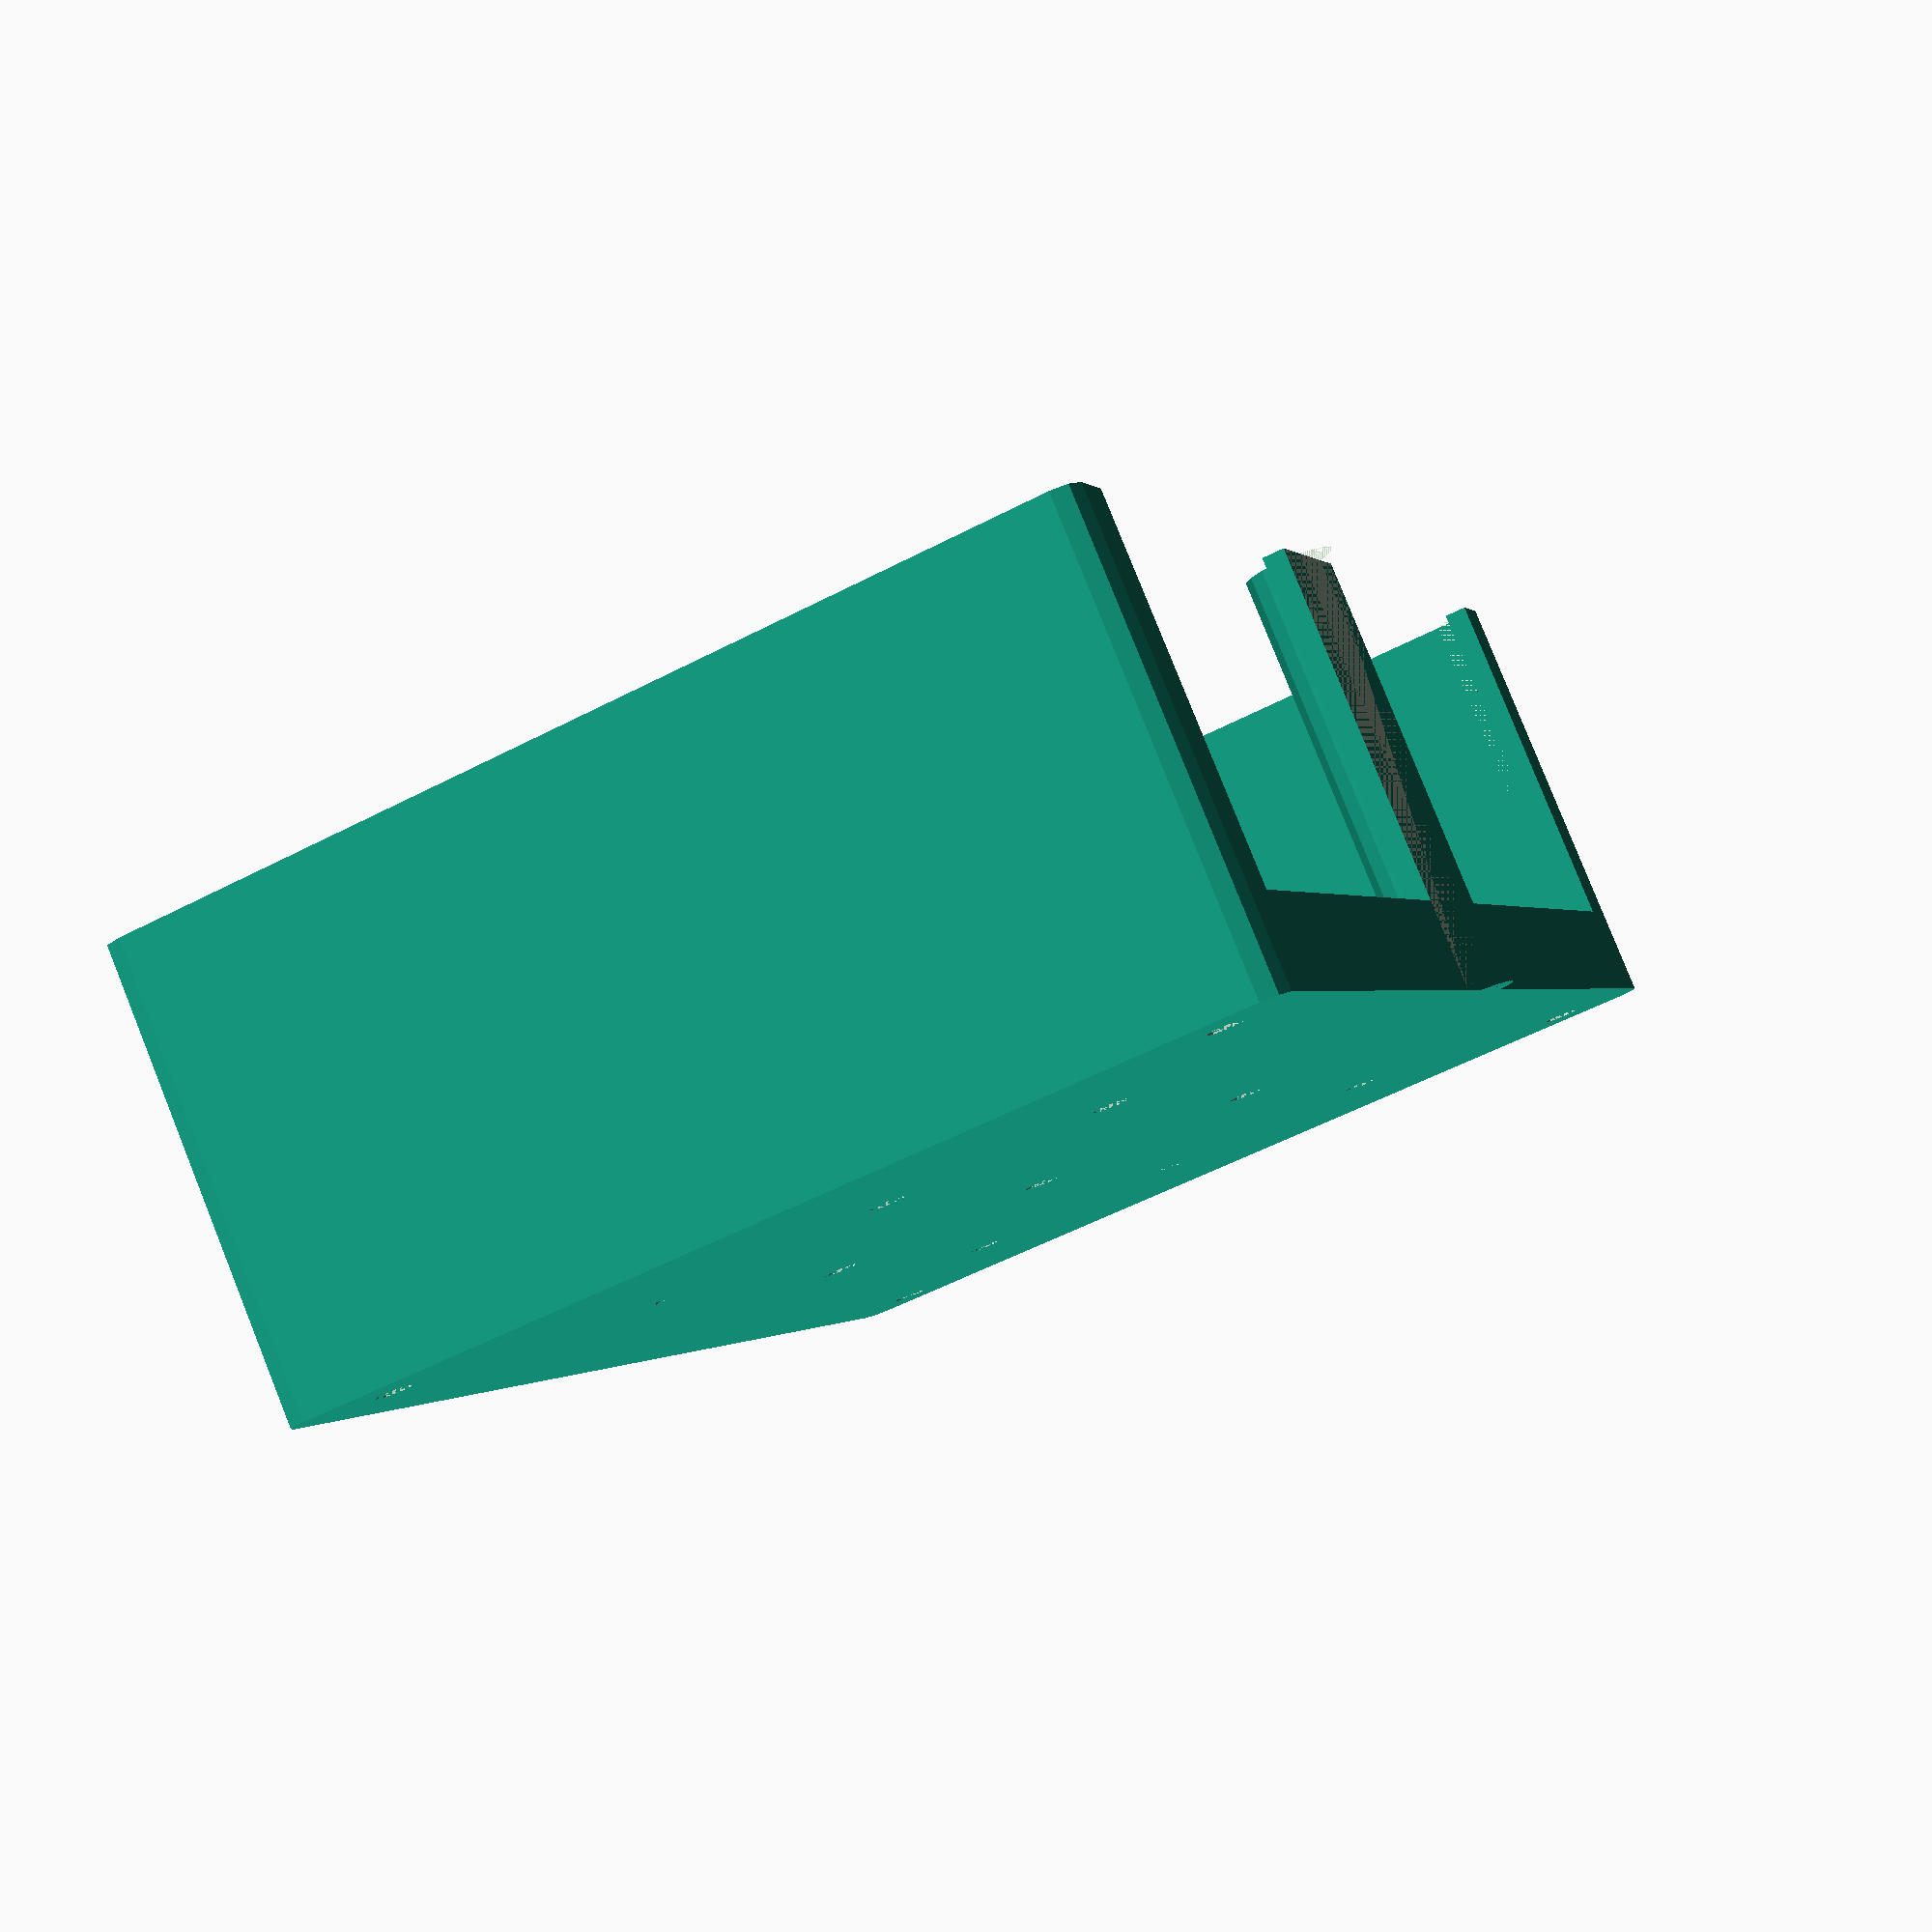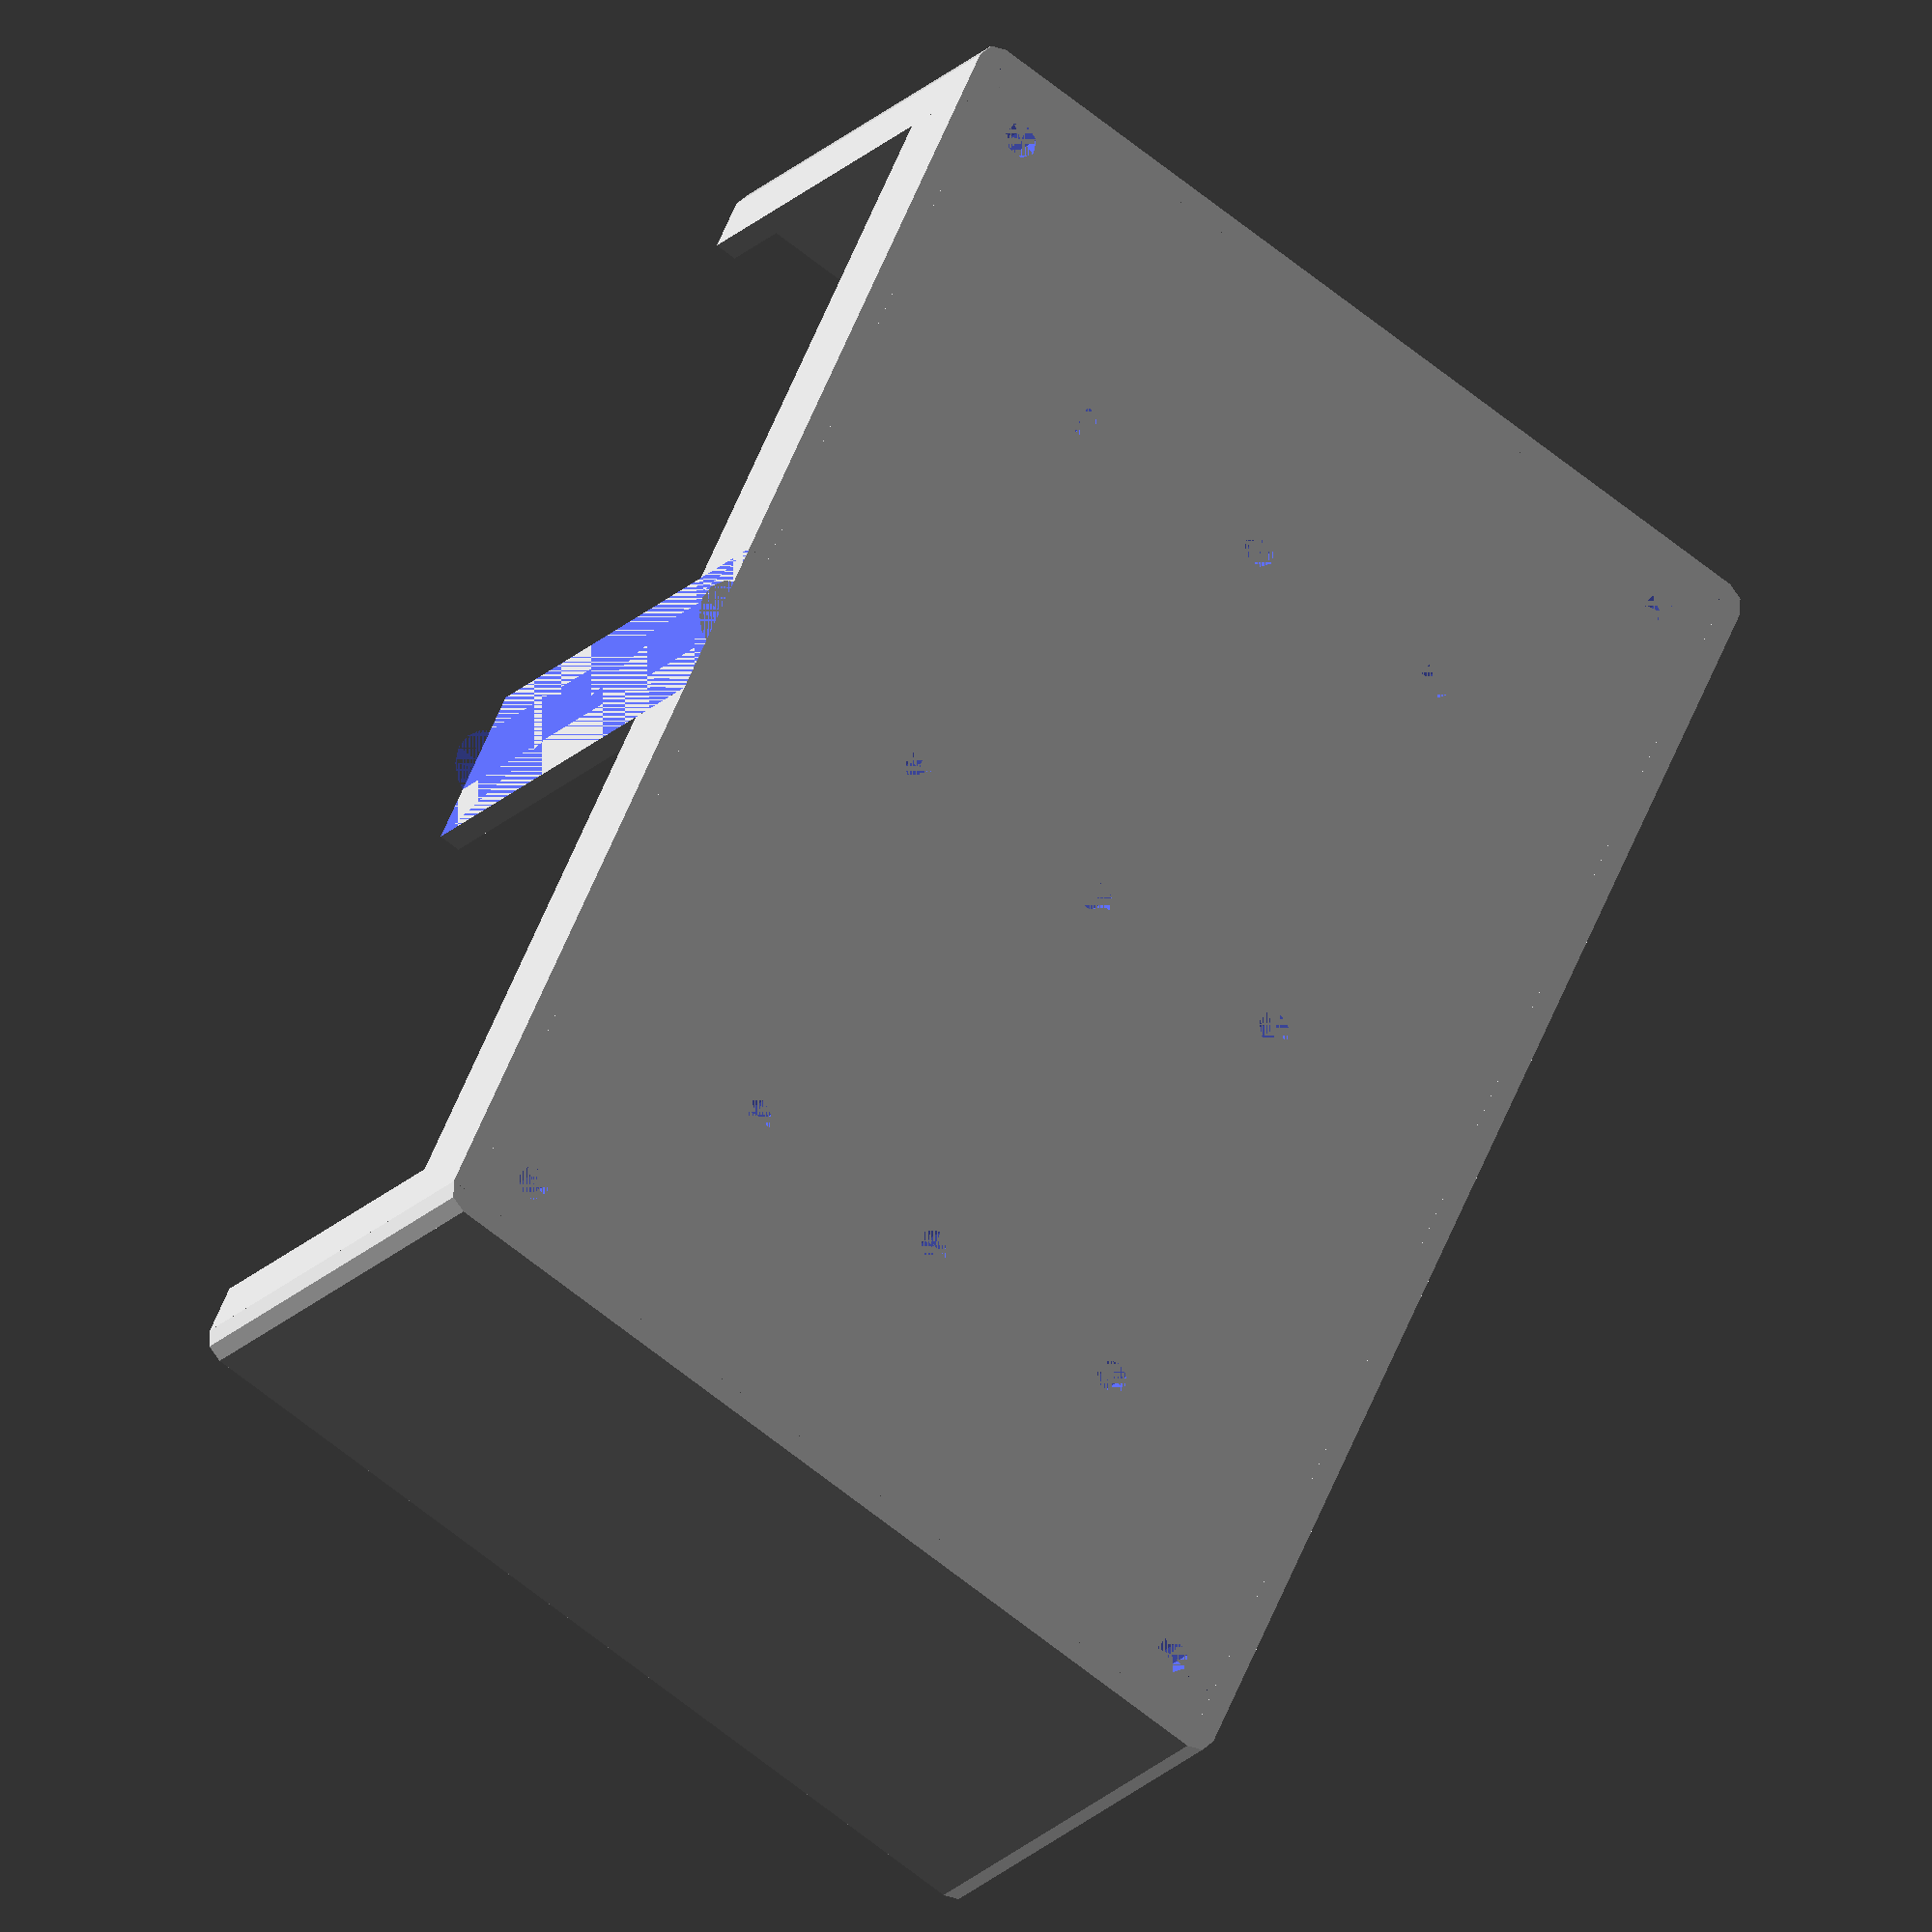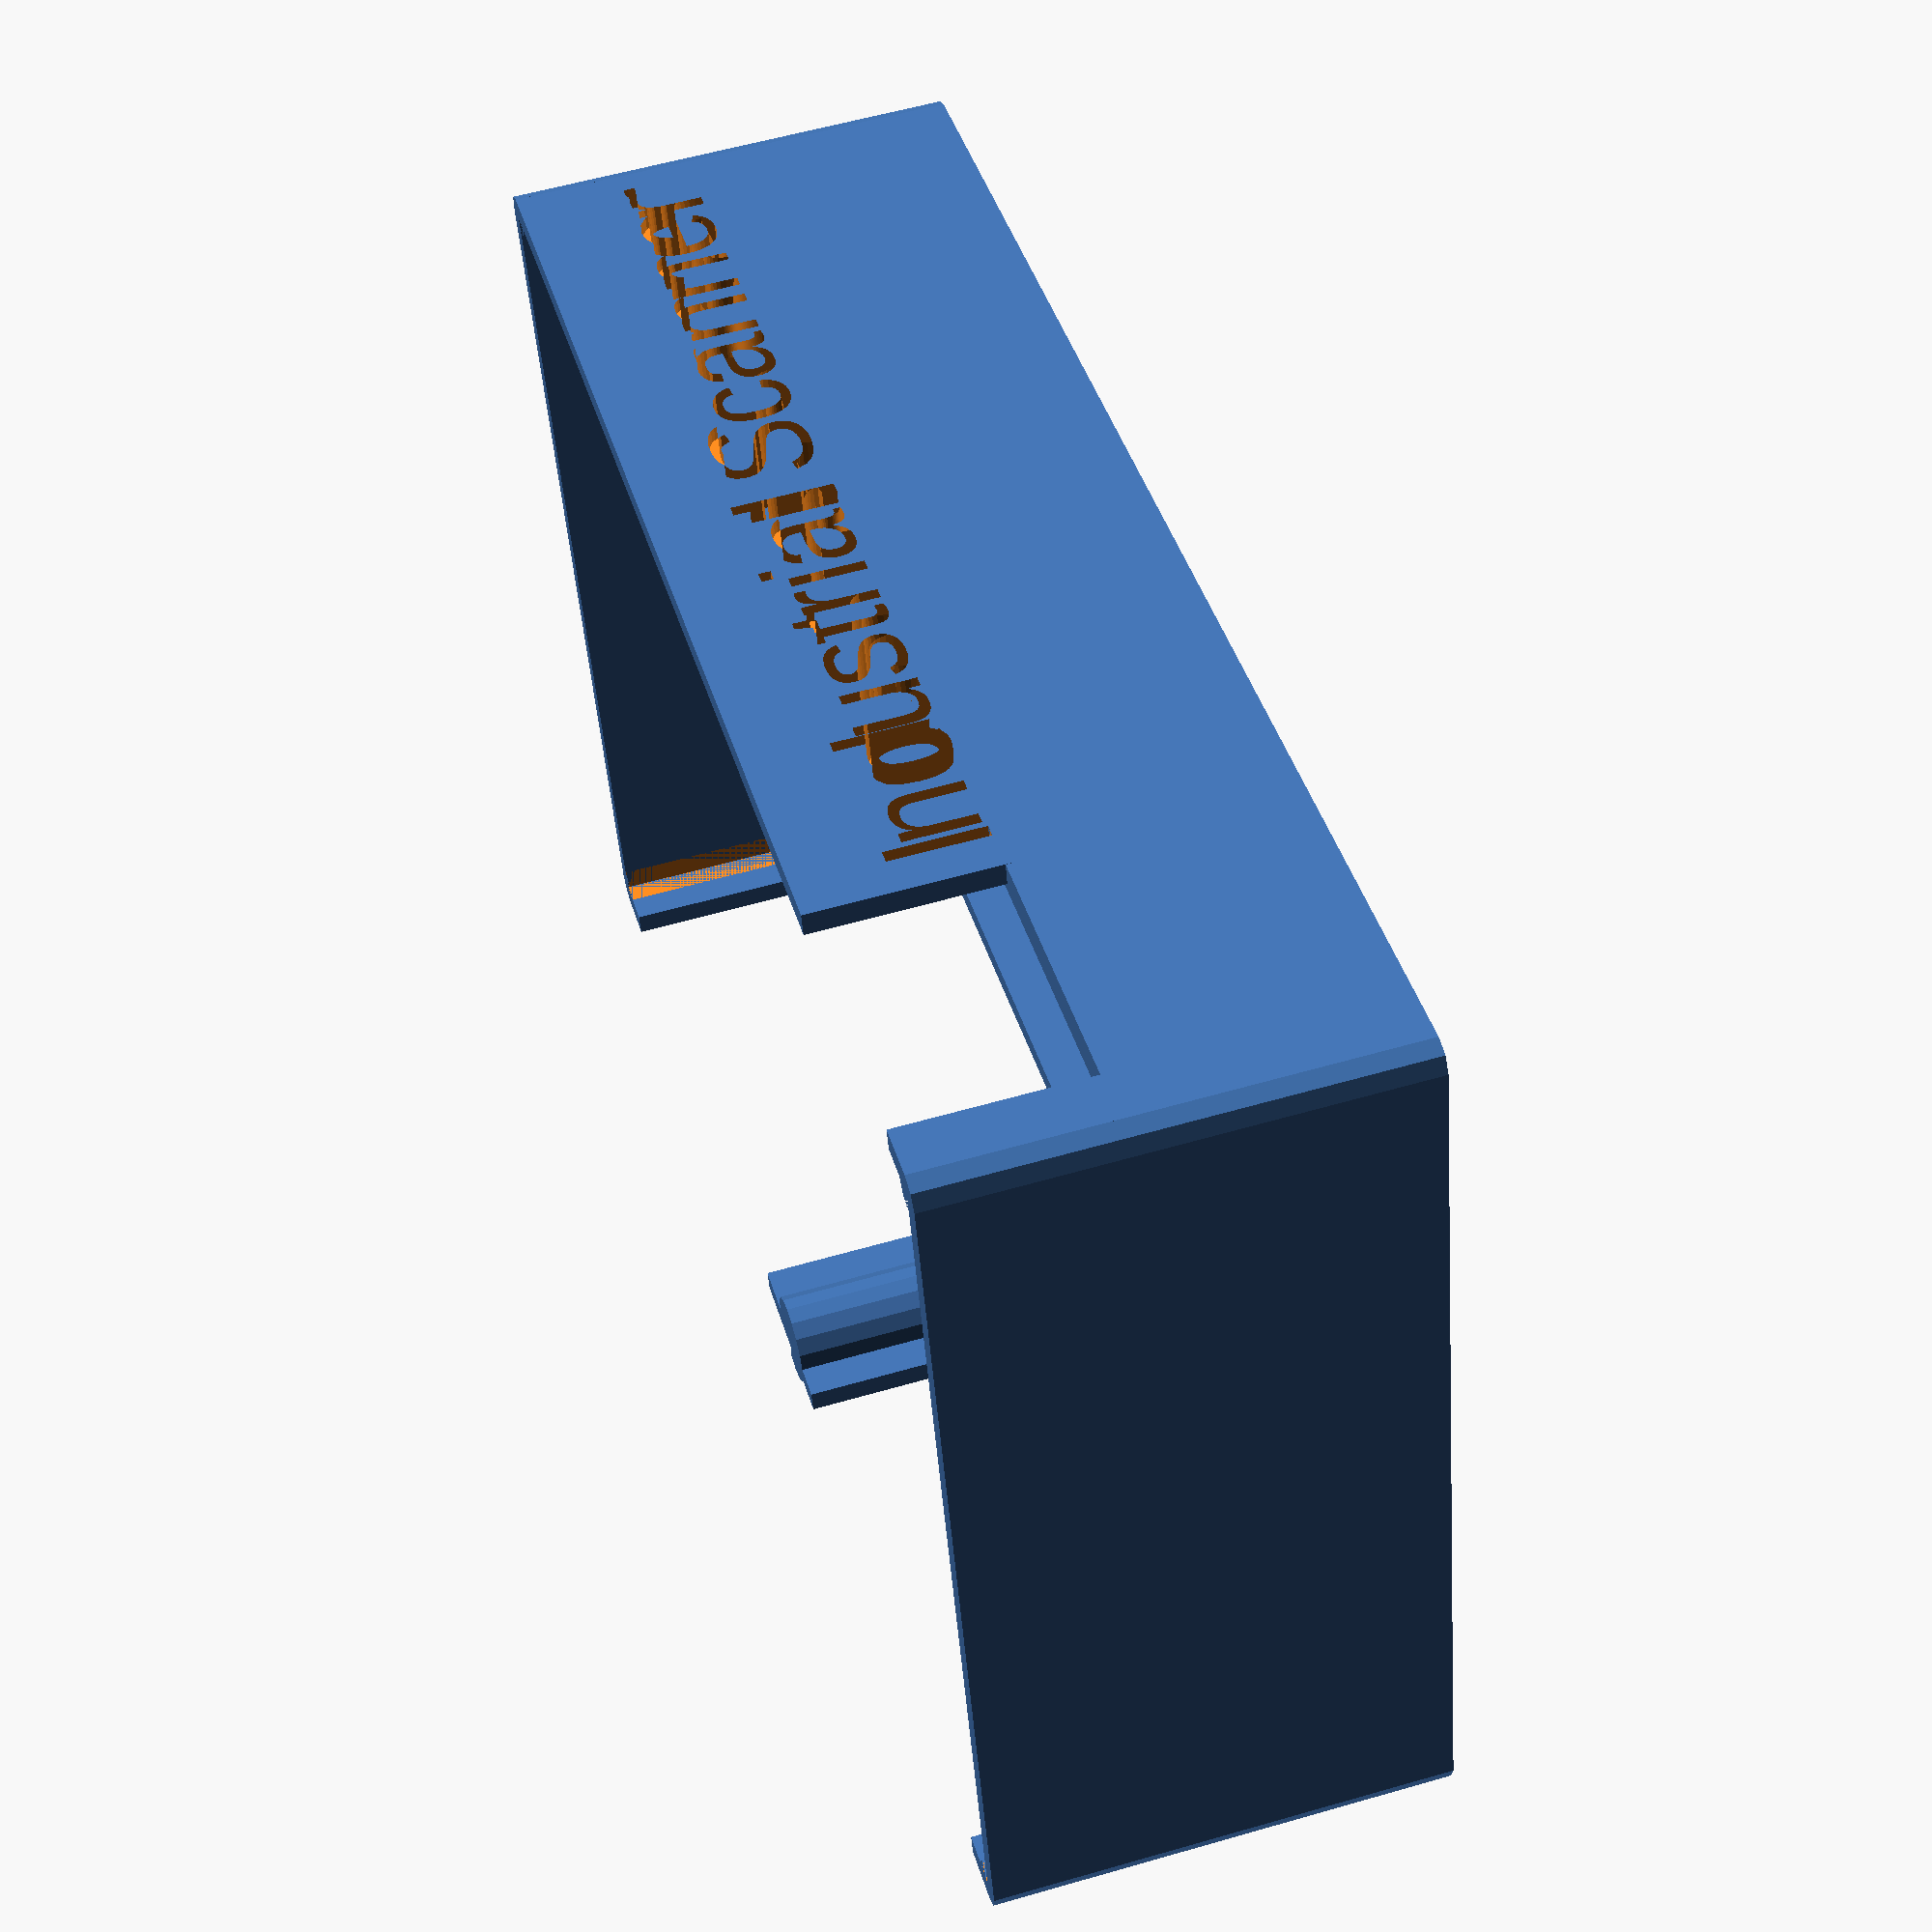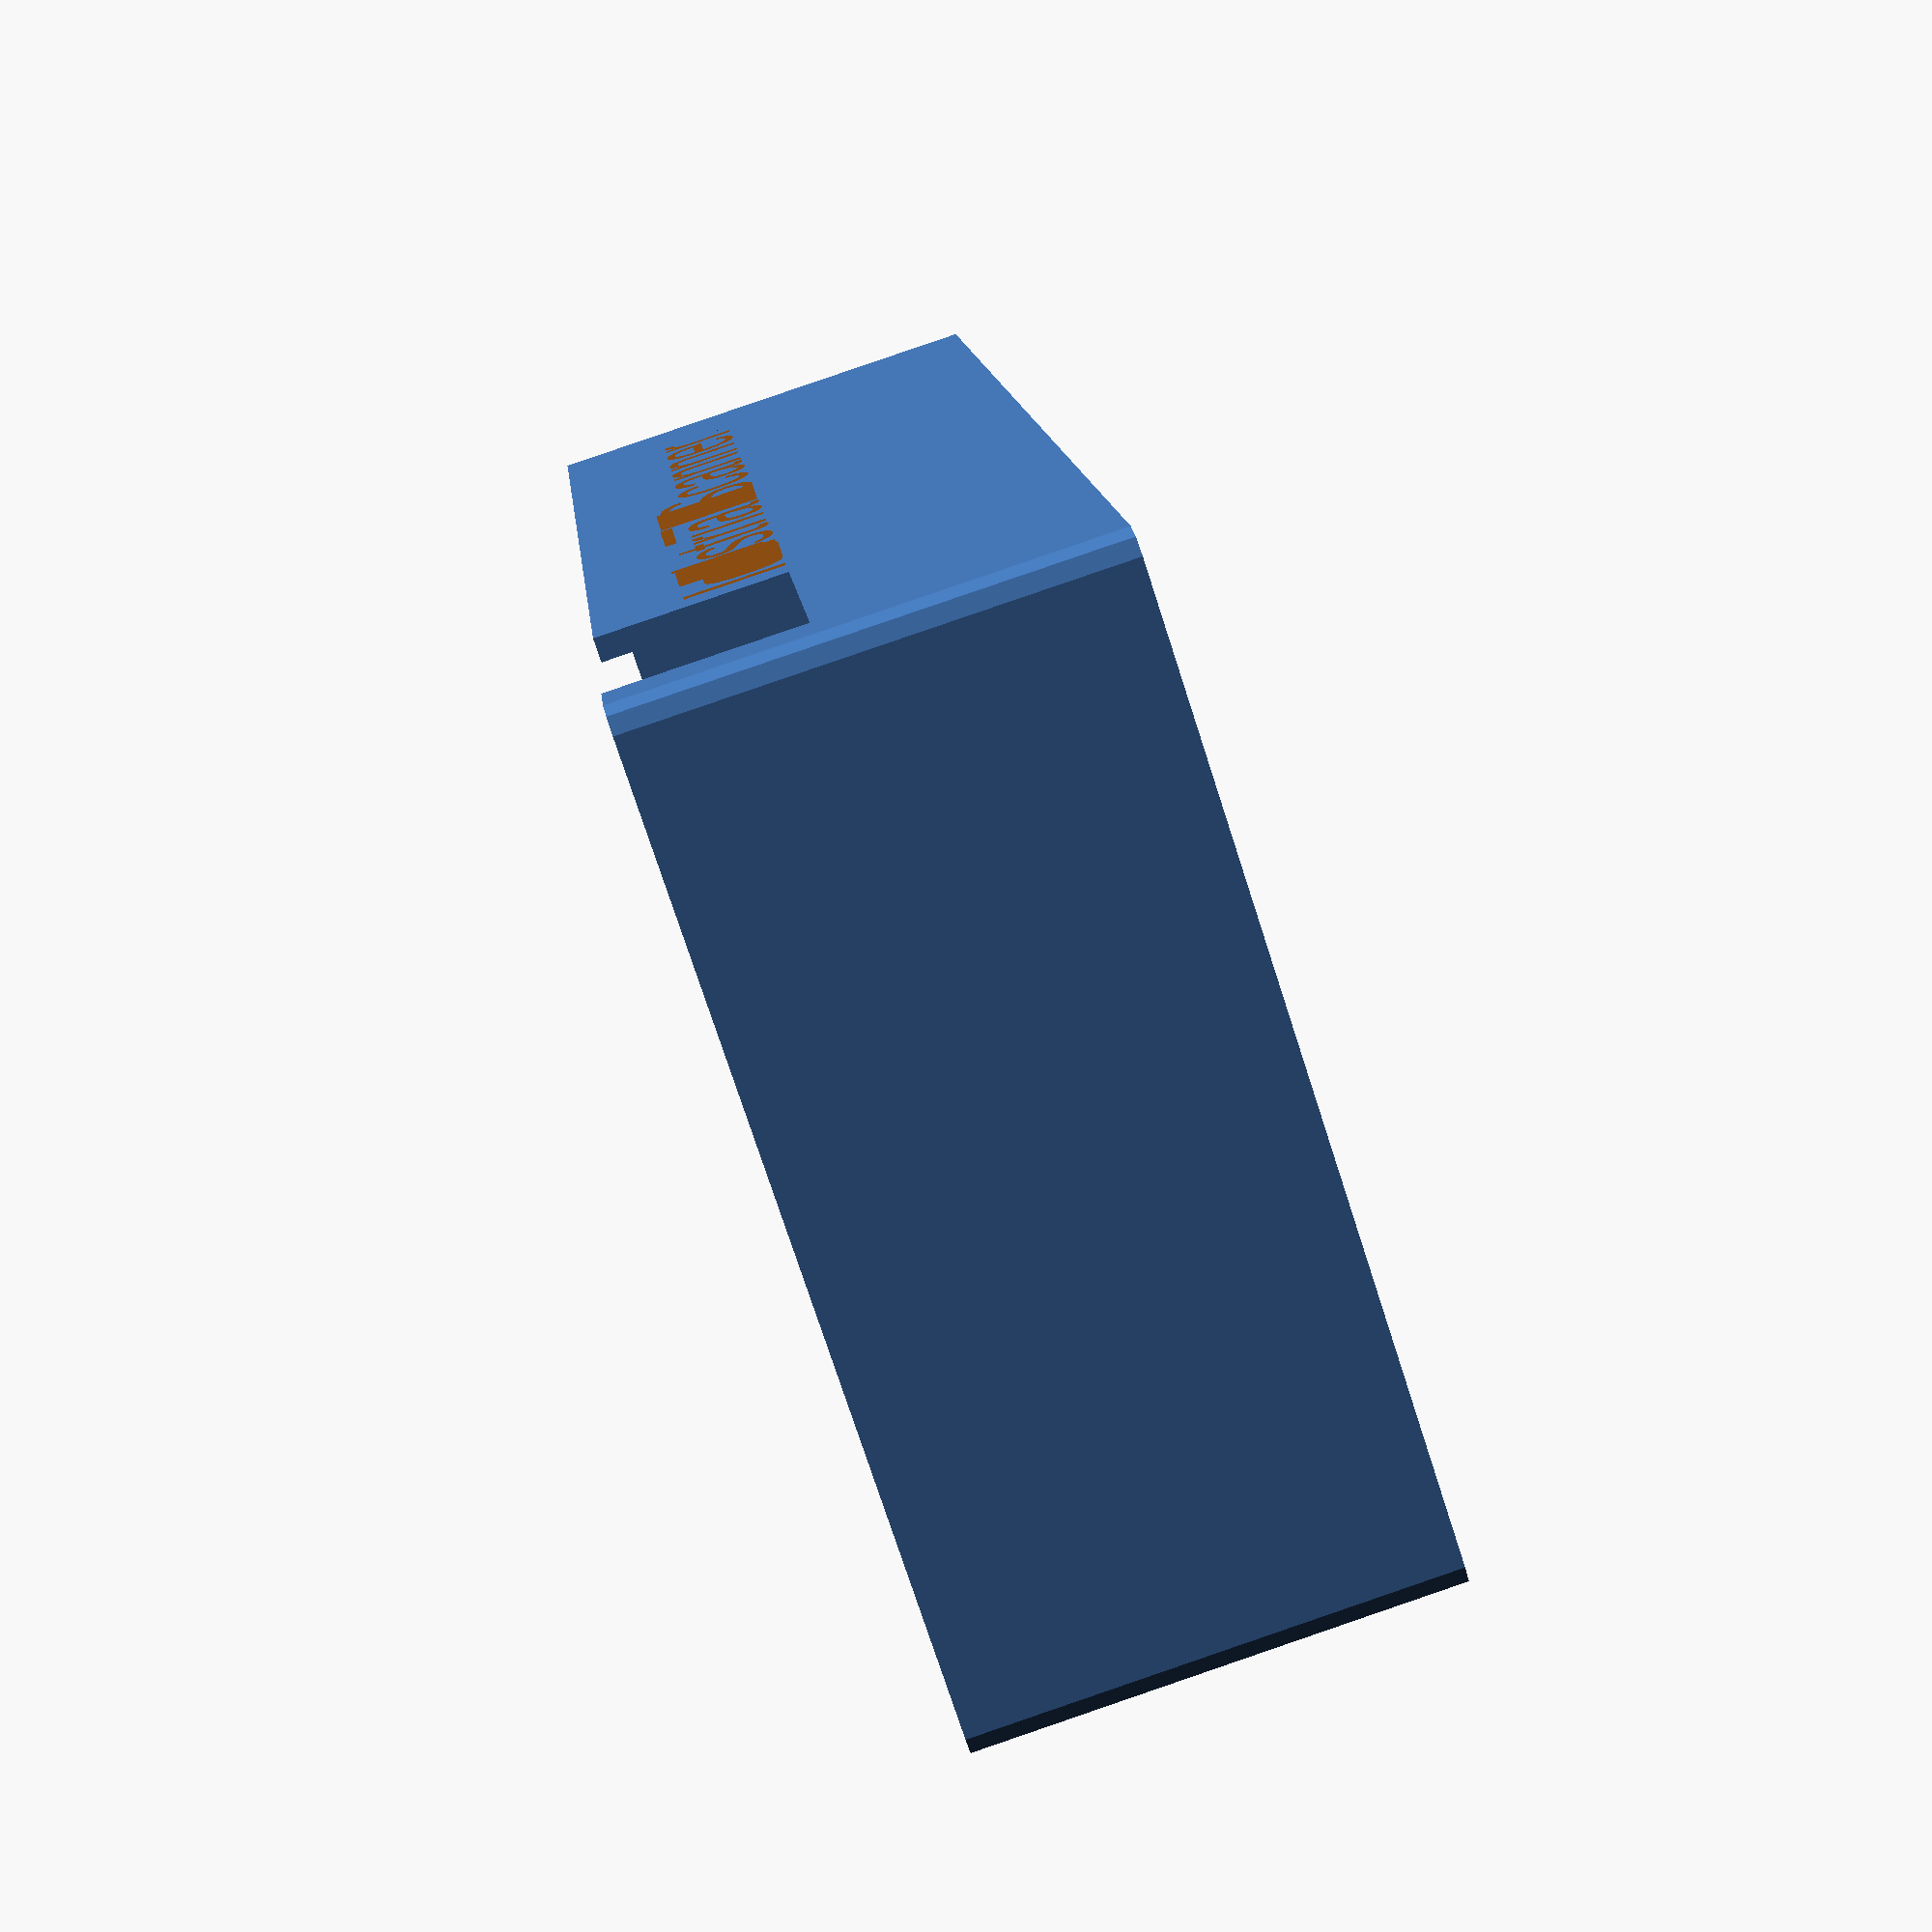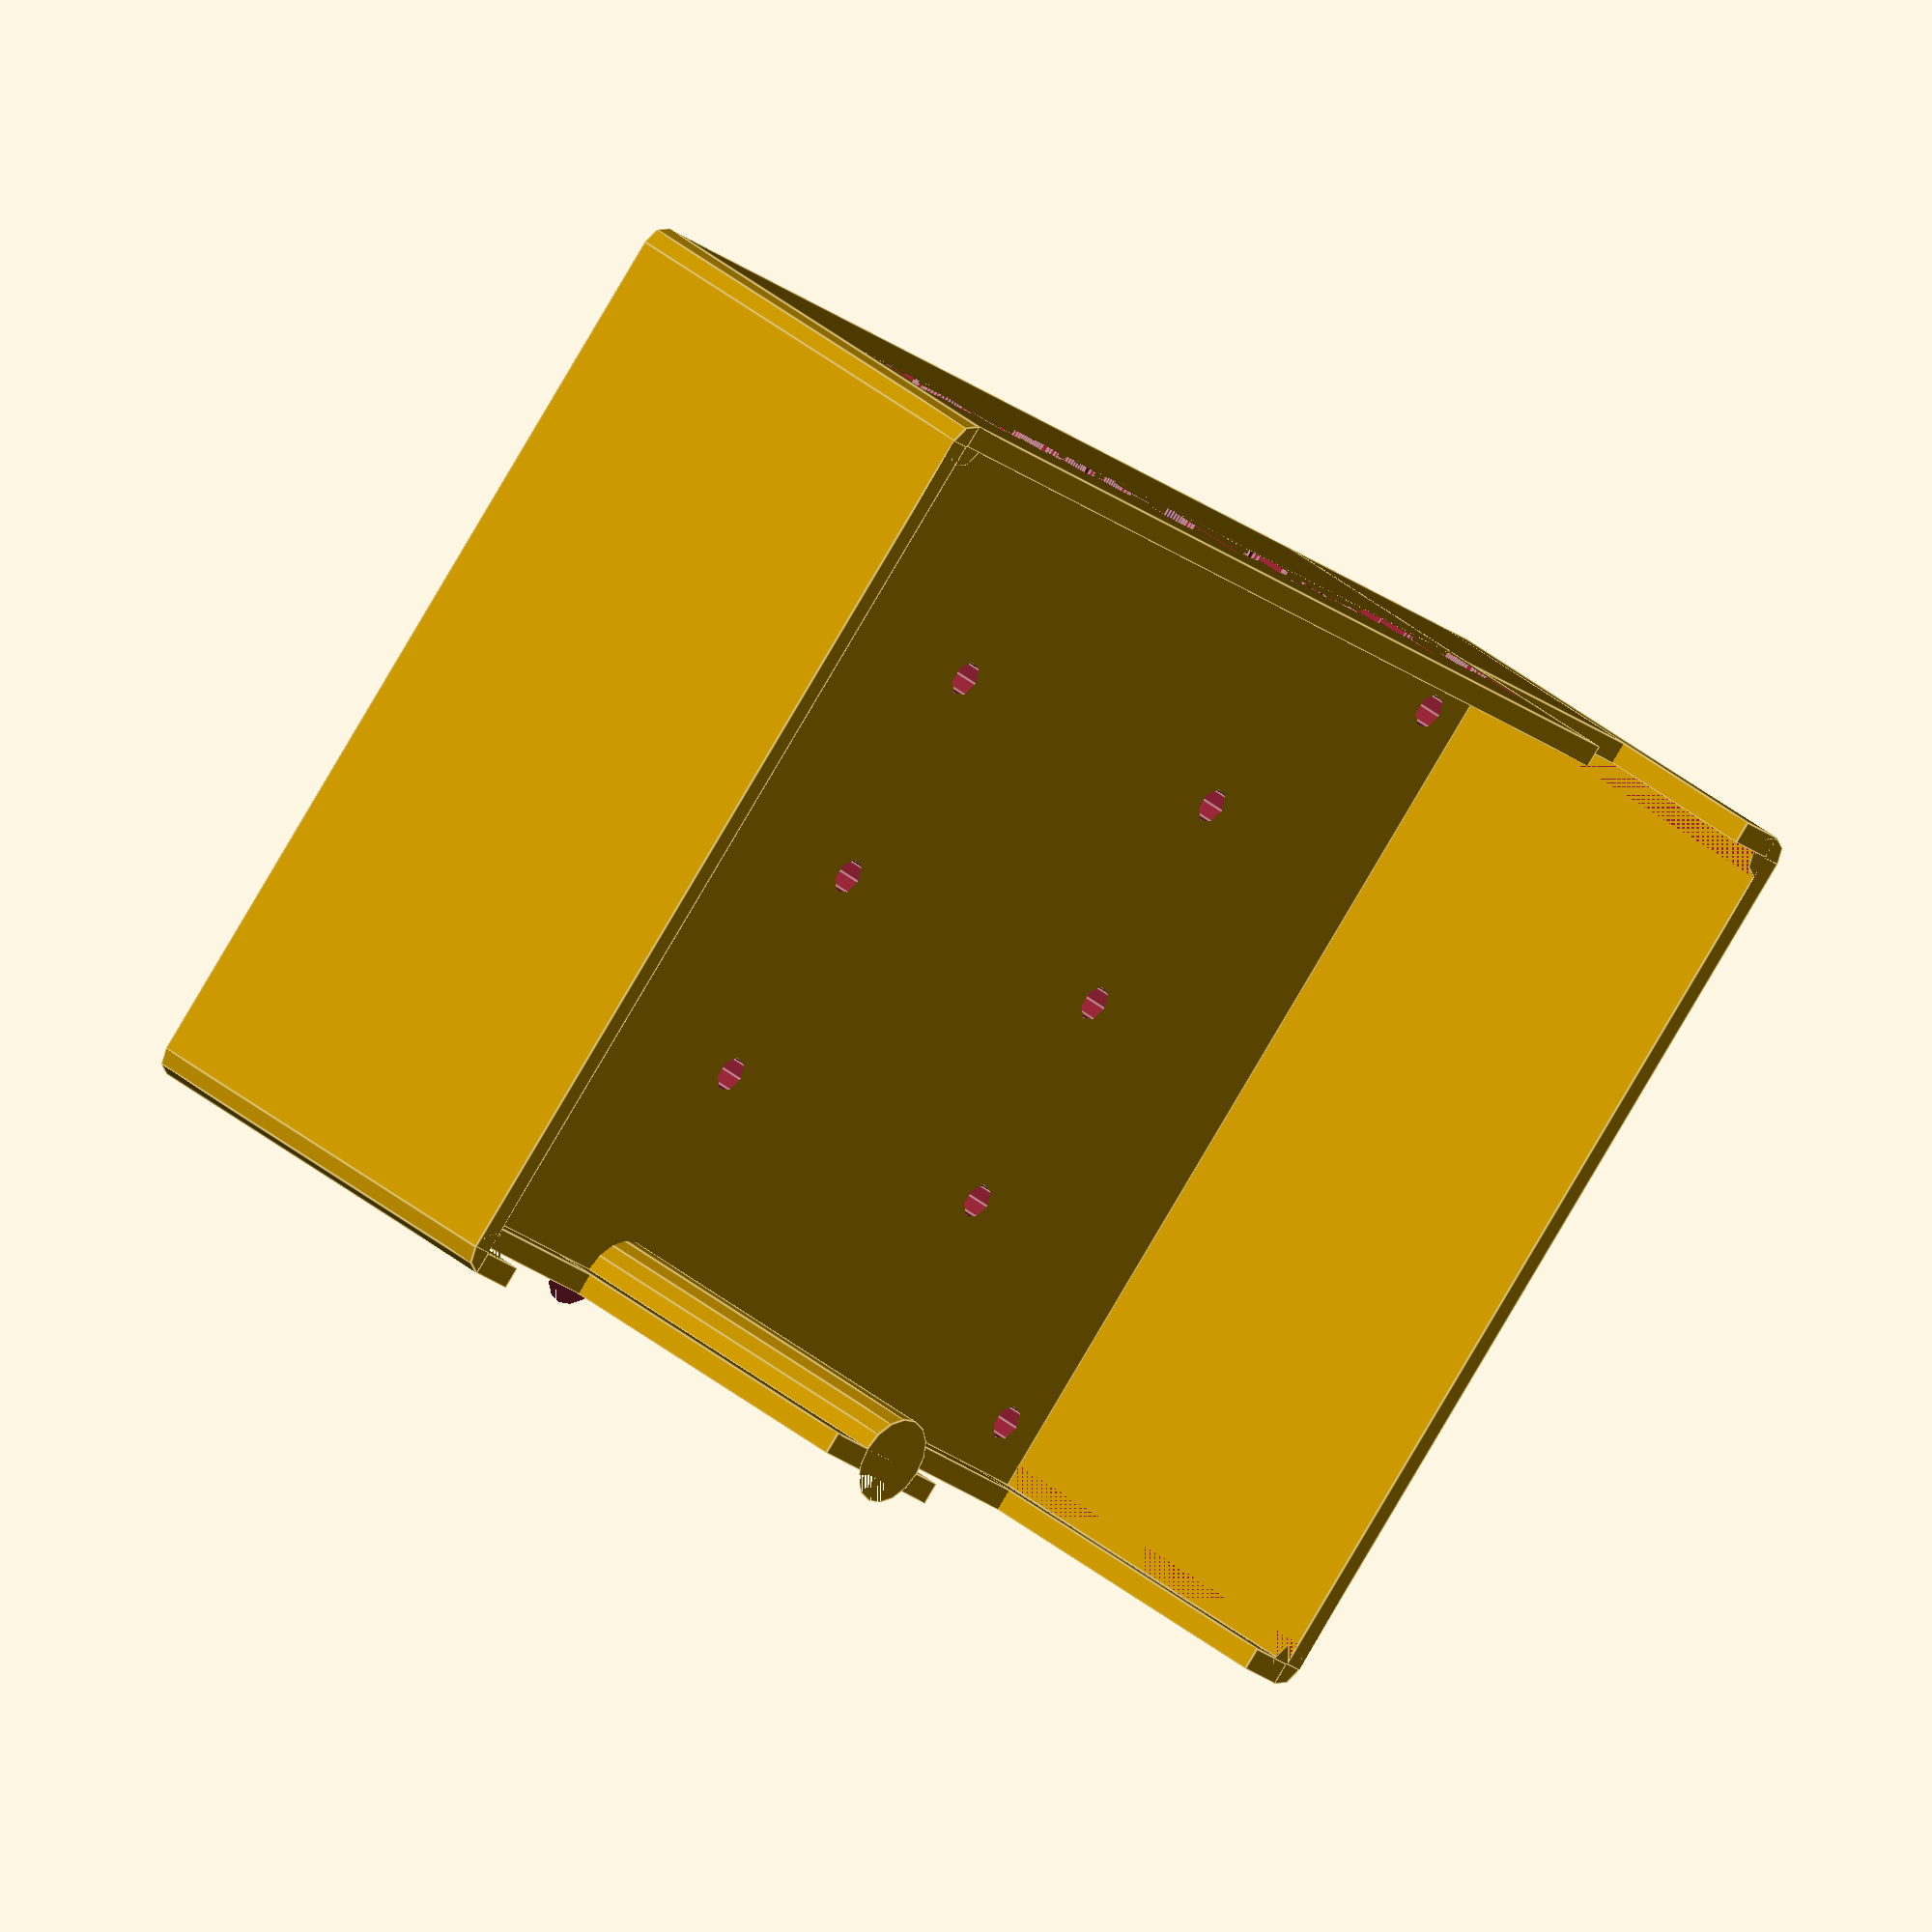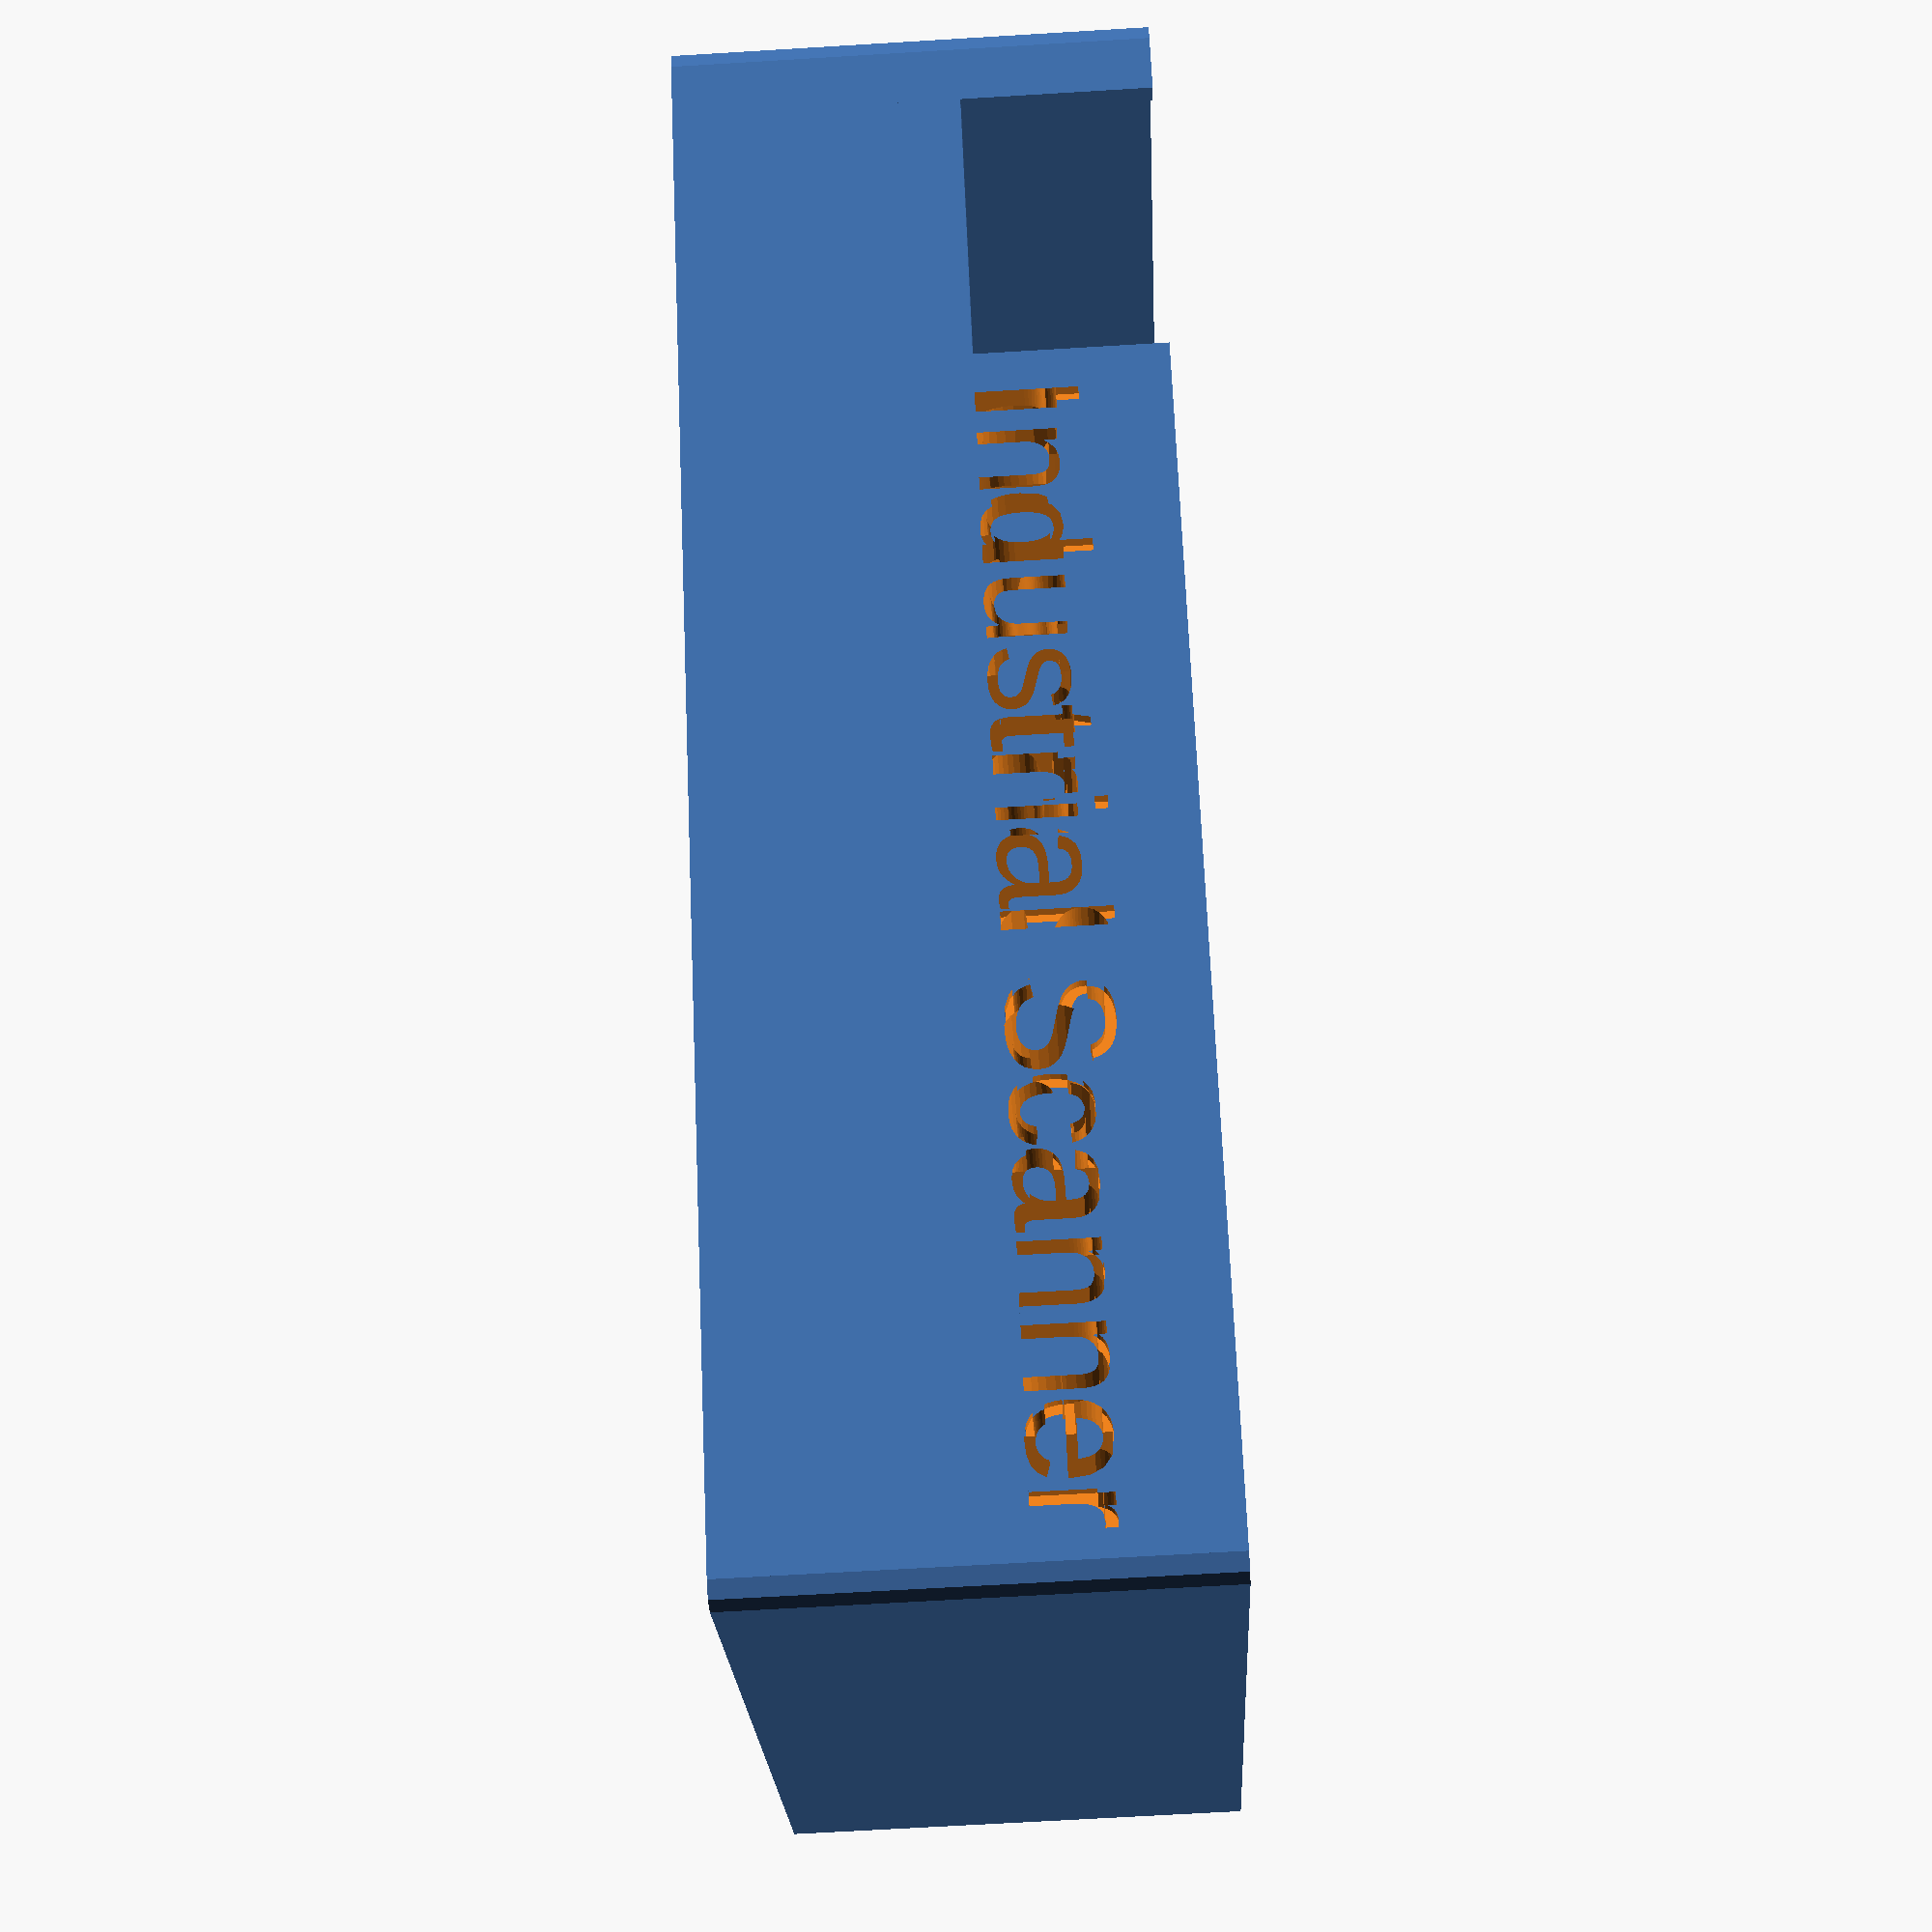
<openscad>
content = "Industrial Scanner";
font = "Liberation Sans";

union() difference() { 
    translate([-1,-1,0])
    cube(size = [162,102,5], center = false);
    // PCB mount
    translate([5,5,0])
    cylinder( d = 4.00, h = 20);
    translate([155,5,0])
    cylinder( d = 4.00, h = 20);
    translate([5,95,0])
    cylinder( d = 4.00, h = 20);
    translate([155,95,0])
    cylinder( d = 4.00, h = 20);
    
    // Case mount
    translate([30,25,0])
        cylinder( d = 4.00, h = 20);
    translate([80,25,0])
        cylinder( d = 4.00, h = 20);
    translate([130,25,0])
        cylinder( d = 4.00, h = 20);
    translate([30,50,0])
        cylinder( d = 4.00, h = 20);
    translate([80,50,0])
        cylinder( d = 4.00, h = 20);
    translate([130,50,0])
        cylinder( d = 4.00, h = 20);
    translate([30,75,0])
        cylinder( d = 4.00, h = 20);
    translate([80,75,0])
        cylinder( d = 4.00, h = 20);
    translate([130,75,0])
        cylinder( d = 4.00, h = 20);
       
} 



// Rounded corners
union() difference() { // front left
    translate([-1,-1,0])
        cylinder( d = 5.00, h = 50);
    translate([-1,-1,0])
        cube(size = [5,5,50], center = false);
} 
union() difference() { // front right
    translate([161,-1,0])
        cylinder( d = 5.00, h = 50);
    translate([156,-1,0])
        cube(size = [5,5,50], center = false);
} 
union() difference() { // back right
    translate([161,101,0])
        cylinder( d = 5.00, h = 50);
    translate([156,96,0])
        cube(size = [5,5,50], center = false);
} 
union() difference() { // back left
     translate([-1,101,0])
        cylinder( d = 5.00, h = 50);
    translate([-1,96,0])
        cube(size = [5,5,50], center = false);
} 

// Left
translate([-3.5,-1,0])
    cube(size = [2.5,102,50], center = false);
// Right
translate([161,-1,0])
    cube(size = [2.5,102,50], center = false);
// Front
translate([-1,-3.5,0])
    cube(size = [162,2.5,10], center = false);
translate([-1,-3.5,0])
    cube(size = [6,2.5,50], center = false);
translate([155,-3.5,0])
    cube(size = [6,2.5,50], center = false);
translate([70,-3.5,0])
    cube(size = [20,2.5,50], center = false);
union() difference() { // back left
    translate([81,-1,0])
        cylinder(d = 10.00, h = 50);
    translate([70,-13.5,0])
        cube(size = [20,10,50], center = false);
}
// Back
translate([-1,101,0])
    cube(size = [162,2.5,30], center = false);

translate([155,101,0])
        cube(size = [6,2.5,50], center = false);
union() difference() { 
    translate([-1,101,0])
        cube(size = [126,2.5,50], center = false);
    translate ([122,102,30]) {
        rotate([90,0,180])
        linear_extrude(height = 20) {
           text(content, font = font, size = 11);
       }
    }
}

</openscad>
<views>
elev=277.9 azim=110.1 roll=158.2 proj=p view=solid
elev=22.5 azim=245.4 roll=148.0 proj=o view=wireframe
elev=302.6 azim=345.3 roll=73.3 proj=p view=wireframe
elev=273.4 azim=287.8 roll=71.1 proj=p view=wireframe
elev=324.3 azim=43.6 roll=317.7 proj=o view=edges
elev=65.9 azim=225.7 roll=273.5 proj=p view=solid
</views>
